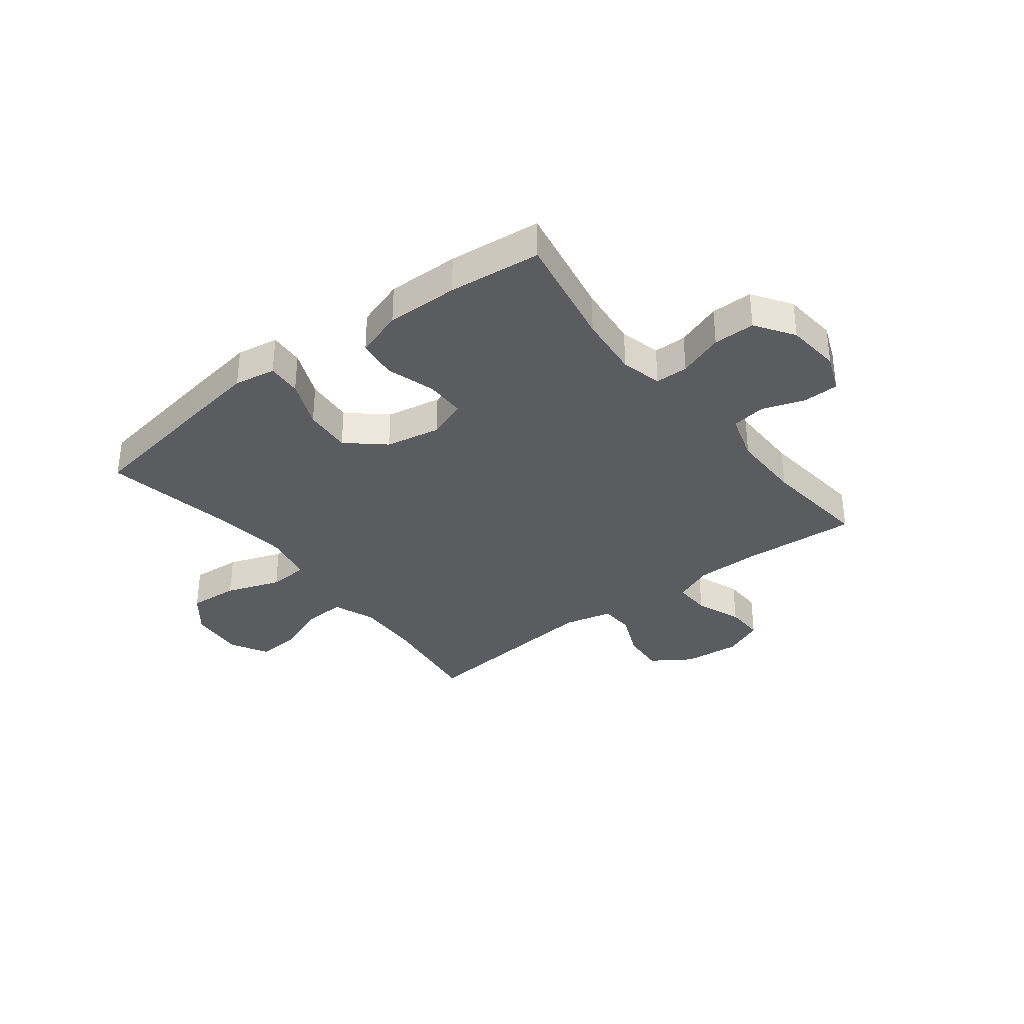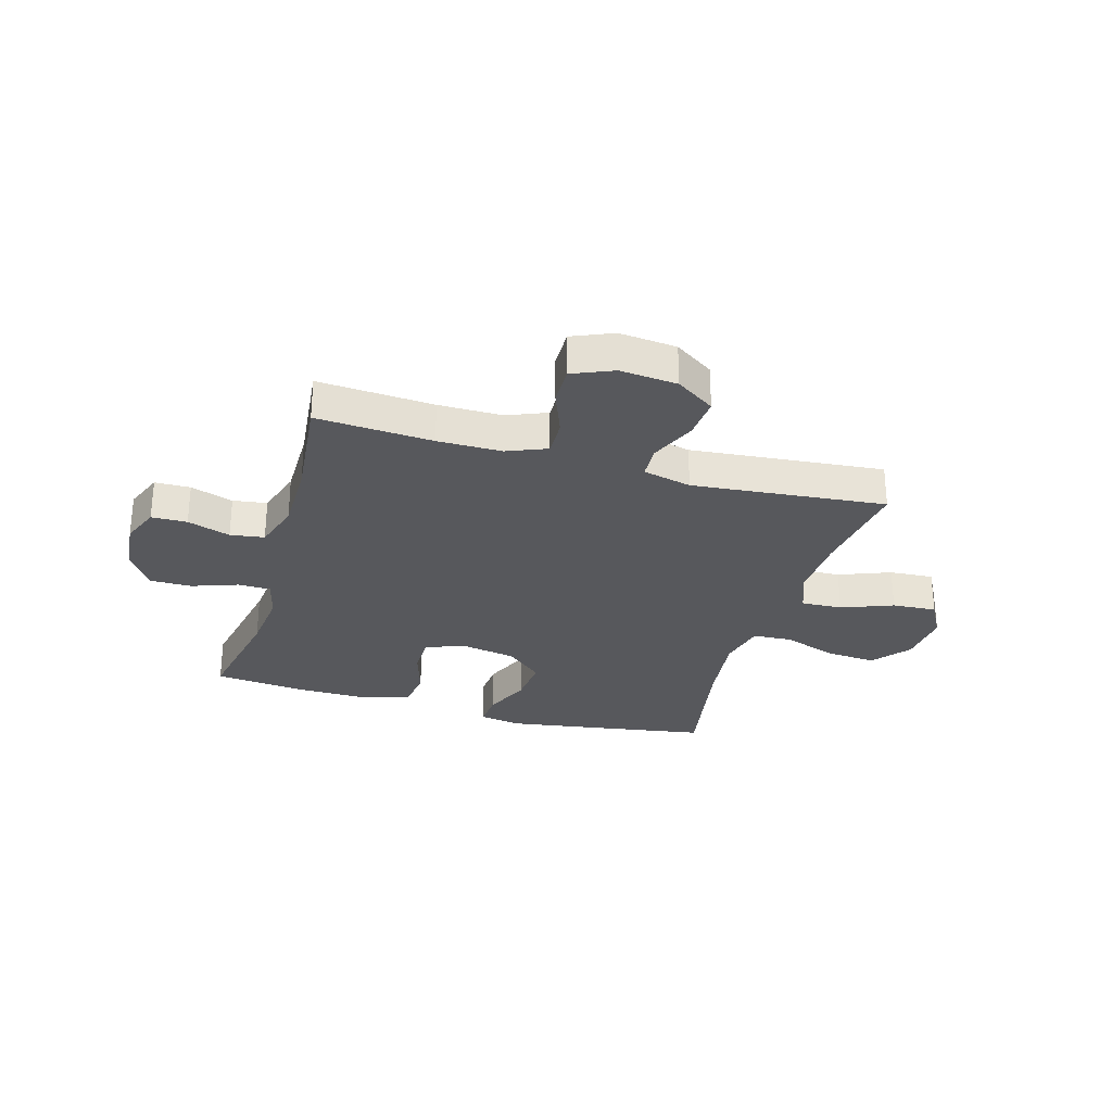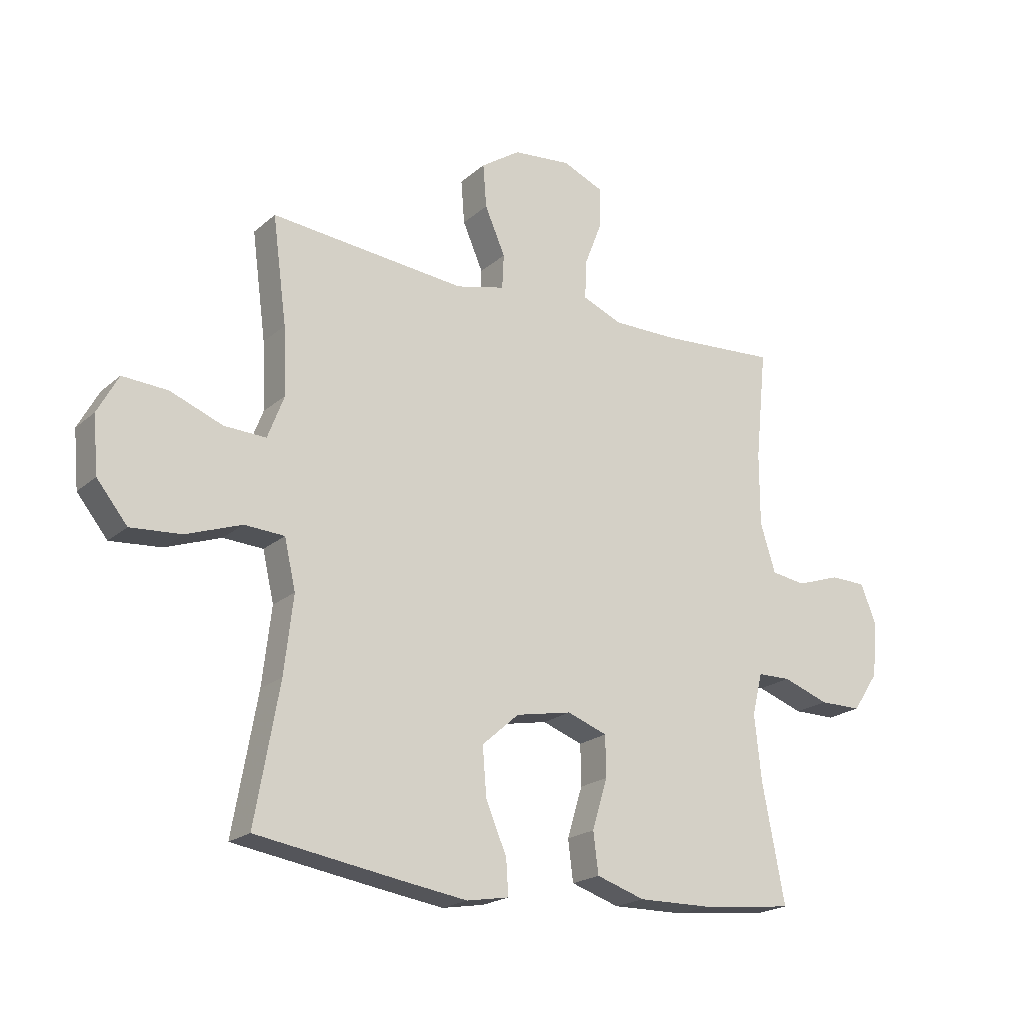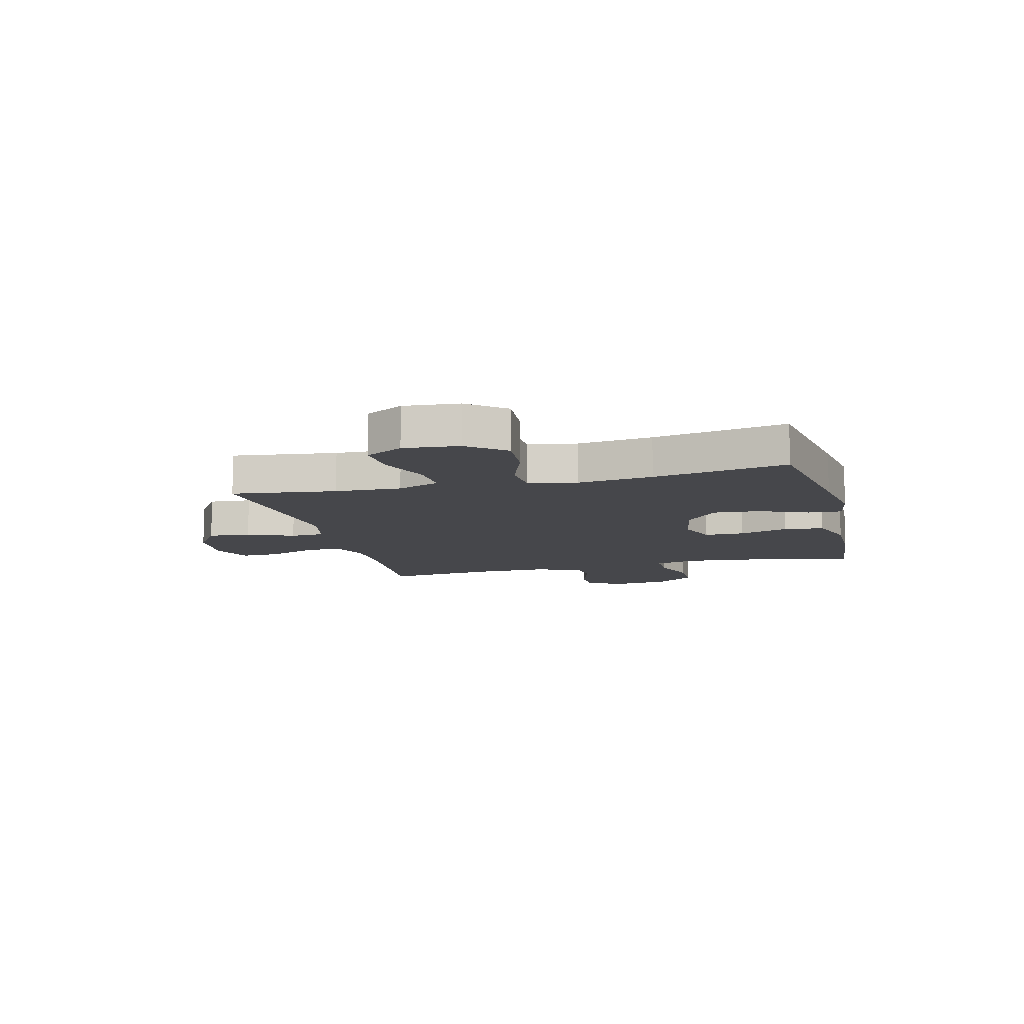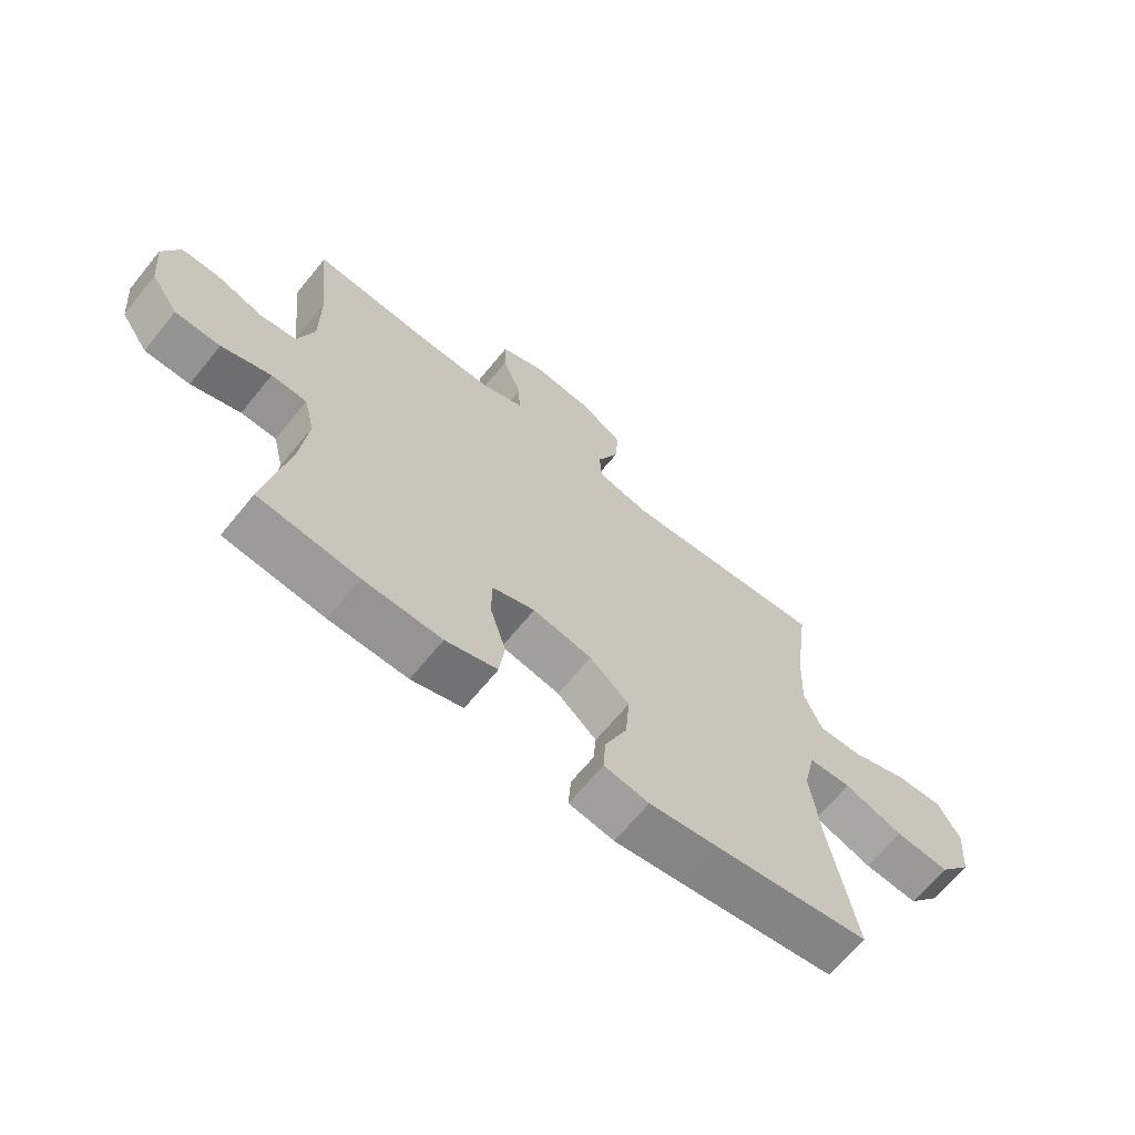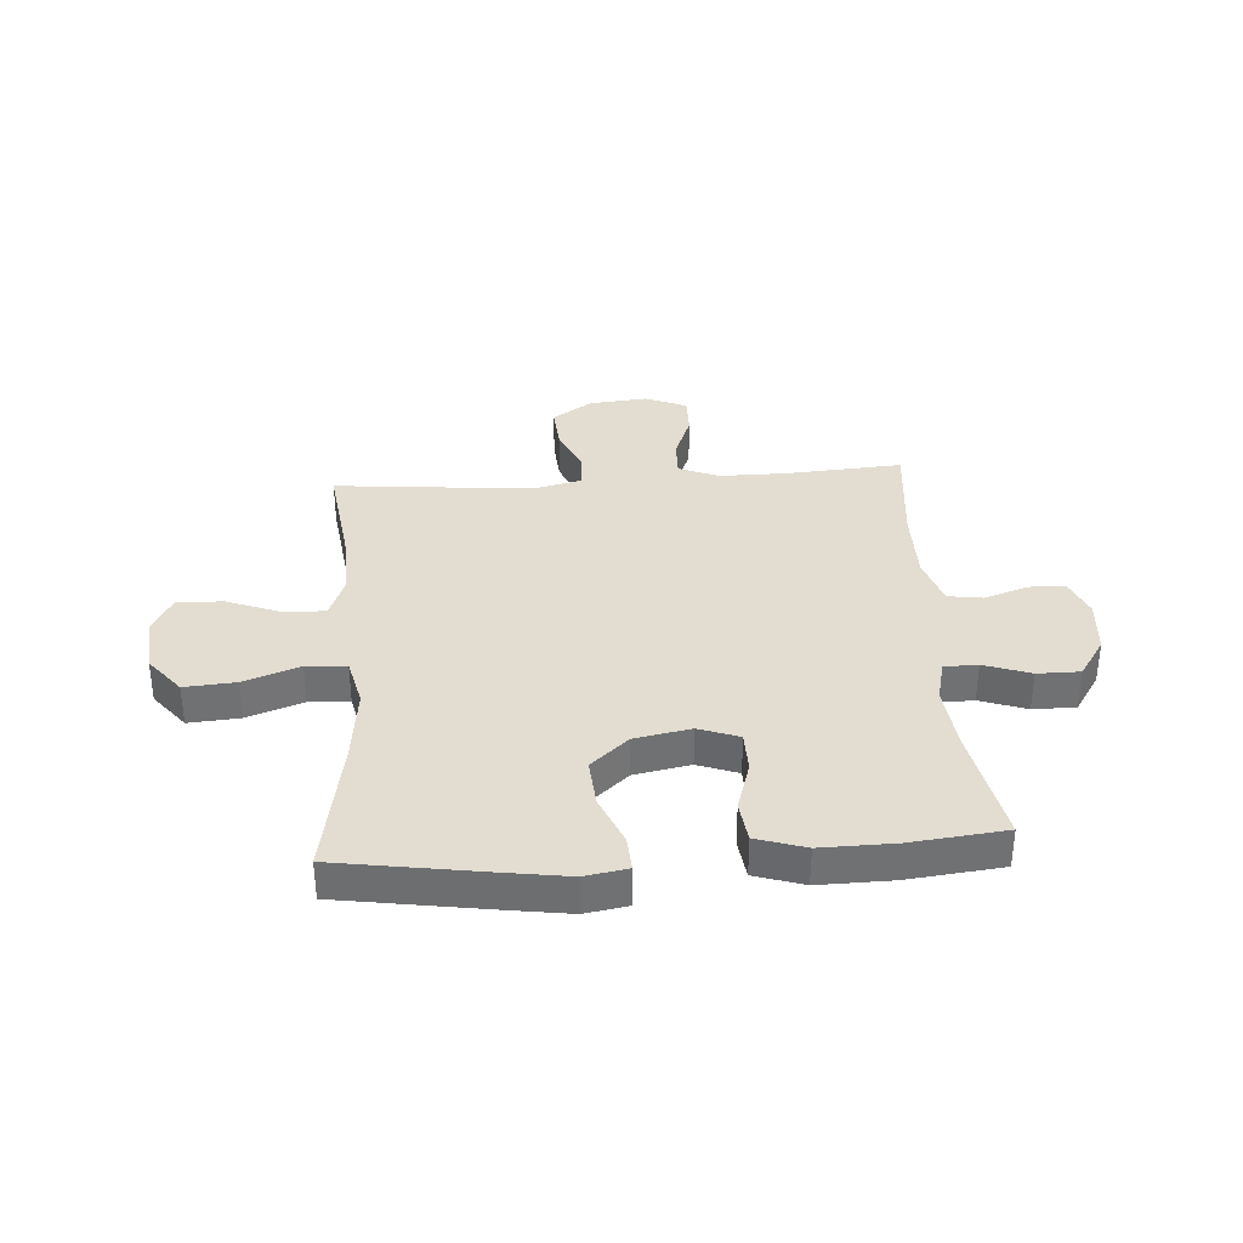
<metadata>
{"format":"obj","ext":"obj","renderer":"f3d","projection":"perspective","resolution":1024,"background":"white","views":[{"elev":-34.3,"azim":-142.1,"up":"+Y"},{"elev":-28.7,"azim":-16.1,"up":"+Y"},{"elev":-20.4,"azim":146.4,"up":"+Z"},{"elev":-10.7,"azim":104.5,"up":"+Y"},{"elev":-66.7,"azim":-39.2,"up":"+Z"},{"elev":35.2,"azim":176.0,"up":"+Y"}]}
</metadata>
<code>
v 0.5 0.07 -0.5
v 0.248 0.07 -0.54
v 0.128 0.07 -0.558
v 0.053 0.07 -0.545
v 0.057 0.07 -0.483
v 0.094 0.07 -0.396
v 0.101 0.07 -0.31
v 0.035 0.07 -0.252
v -0.064 0.07 -0.233
v -0.135 0.07 -0.259
v -0.136 0.07 -0.331
v -0.109 0.07 -0.42
v -0.118 0.07 -0.492
v -0.204 0.07 -0.52
v -0.334 0.07 -0.518
v -0.5 0.07 -0.5
v -0.46 0.07 -0.291
v -0.448 0.07 -0.177
v -0.466 0.07 -0.103
v -0.525 0.07 -0.102
v -0.607 0.07 -0.131
v -0.682 0.07 -0.131
v -0.728 0.07 -0.062
v -0.737 0.07 0.036
v -0.709 0.07 0.105
v -0.645 0.07 0.106
v -0.568 0.07 0.08
v -0.507 0.07 0.089
v -0.48 0.07 0.175
v -0.48 0.07 0.304
v -0.5 0.07 0.5
v -0.292 0.07 0.486
v -0.177 0.07 0.486
v -0.106 0.07 0.515
v -0.108 0.07 0.582
v -0.14 0.07 0.665
v -0.141 0.07 0.735
v -0.068 0.07 0.766
v 0.035 0.07 0.756
v 0.105 0.07 0.709
v 0.099 0.07 0.632
v 0.063 0.07 0.549
v 0.066 0.07 0.488
v 0.153 0.07 0.467
v 0.5 0.07 0.5
v 0.475 0.07 0.312
v 0.47 0.07 0.193
v 0.499 0.07 0.117
v 0.573 0.07 0.12
v 0.666 0.07 0.156
v 0.746 0.07 0.161
v 0.783 0.07 0.093
v 0.774 0.07 -0.007
v 0.72 0.07 -0.074
v 0.63 0.07 -0.067
v 0.532 0.07 -0.032
v 0.461 0.07 -0.036
v 0.441 0.07 -0.123
v 0.457 0.07 -0.259
v 0.5 0 -0.5
v 0.248 0 -0.54
v 0.128 0 -0.558
v 0.053 0 -0.545
v 0.057 0 -0.483
v 0.094 0 -0.396
v 0.101 0 -0.31
v 0.035 0 -0.252
v -0.064 0 -0.233
v -0.135 0 -0.259
v -0.136 0 -0.331
v -0.109 0 -0.42
v -0.118 0 -0.492
v -0.204 0 -0.52
v -0.334 0 -0.518
v -0.5 0 -0.5
v -0.46 0 -0.291
v -0.448 0 -0.177
v -0.466 0 -0.103
v -0.525 0 -0.102
v -0.607 0 -0.131
v -0.682 0 -0.131
v -0.728 0 -0.062
v -0.737 0 0.036
v -0.709 0 0.105
v -0.645 0 0.106
v -0.568 0 0.08
v -0.507 0 0.089
v -0.48 0 0.175
v -0.48 0 0.304
v -0.5 0 0.5
v -0.292 0 0.486
v -0.177 0 0.486
v -0.106 0 0.515
v -0.108 0 0.582
v -0.14 0 0.665
v -0.141 0 0.735
v -0.068 0 0.766
v 0.035 0 0.756
v 0.105 0 0.709
v 0.099 0 0.632
v 0.063 0 0.549
v 0.066 0 0.488
v 0.153 0 0.467
v 0.5 0 0.5
v 0.475 0 0.312
v 0.47 0 0.193
v 0.499 0 0.117
v 0.573 0 0.12
v 0.666 0 0.156
v 0.746 0 0.161
v 0.783 0 0.093
v 0.774 0 -0.007
v 0.72 0 -0.074
v 0.63 0 -0.067
v 0.532 0 -0.032
v 0.461 0 -0.036
v 0.441 0 -0.123
v 0.457 0 -0.259
f 53 54 55 56
f 53 56 57
f 52 53 57
f 49 50 51 52
f 48 49 52 57
f 47 48 57
f 44 45 46
f 43 44 46 47
f 39 40 41 42
f 39 42 43
f 38 39 43
f 35 36 37 38
f 34 35 38 43
f 33 34 43 47
f 30 31 32
f 29 30 32 33
f 28 29 33 47
f 24 25 26 27
f 20 21 22 23
f 19 20 23 24
f 14 15 16 17
f 14 17 18
f 11 12 13 14
f 10 11 14 18
f 9 10 18 19
f 3 4 5 6
f 3 6 7
f 59 1 2 3
f 58 59 3 7
f 8 9 19 24
f 8 24 27 28
f 58 7 8
f 47 57 58
f 8 28 47 58
f 115 114 113 112
f 116 115 112
f 116 112 111
f 111 110 109 108
f 116 111 108 107
f 116 107 106
f 105 104 103
f 106 105 103 102
f 101 100 99 98
f 102 101 98
f 102 98 97
f 97 96 95 94
f 102 97 94 93
f 106 102 93 92
f 91 90 89
f 92 91 89 88
f 106 92 88 87
f 86 85 84 83
f 82 81 80 79
f 83 82 79 78
f 76 75 74 73
f 77 76 73
f 73 72 71 70
f 77 73 70 69
f 78 77 69 68
f 65 64 63 62
f 66 65 62
f 62 61 60 118
f 66 62 118 117
f 83 78 68 67
f 87 86 83 67
f 67 66 117
f 117 116 106
f 117 106 87 67
f 1 60 61 2
f 2 61 62 3
f 3 62 63 4
f 4 63 64 5
f 5 64 65 6
f 6 65 66 7
f 7 66 67 8
f 8 67 68 9
f 9 68 69 10
f 10 69 70 11
f 11 70 71 12
f 12 71 72 13
f 13 72 73 14
f 14 73 74 15
f 15 74 75 16
f 16 75 76 17
f 17 76 77 18
f 18 77 78 19
f 19 78 79 20
f 20 79 80 21
f 21 80 81 22
f 22 81 82 23
f 23 82 83 24
f 24 83 84 25
f 25 84 85 26
f 26 85 86 27
f 27 86 87 28
f 28 87 88 29
f 29 88 89 30
f 30 89 90 31
f 31 90 91 32
f 32 91 92 33
f 33 92 93 34
f 34 93 94 35
f 35 94 95 36
f 36 95 96 37
f 37 96 97 38
f 38 97 98 39
f 39 98 99 40
f 40 99 100 41
f 41 100 101 42
f 42 101 102 43
f 43 102 103 44
f 44 103 104 45
f 45 104 105 46
f 46 105 106 47
f 47 106 107 48
f 48 107 108 49
f 49 108 109 50
f 50 109 110 51
f 51 110 111 52
f 52 111 112 53
f 53 112 113 54
f 54 113 114 55
f 55 114 115 56
f 56 115 116 57
f 57 116 117 58
f 58 117 118 59
f 59 118 60 1

</code>
